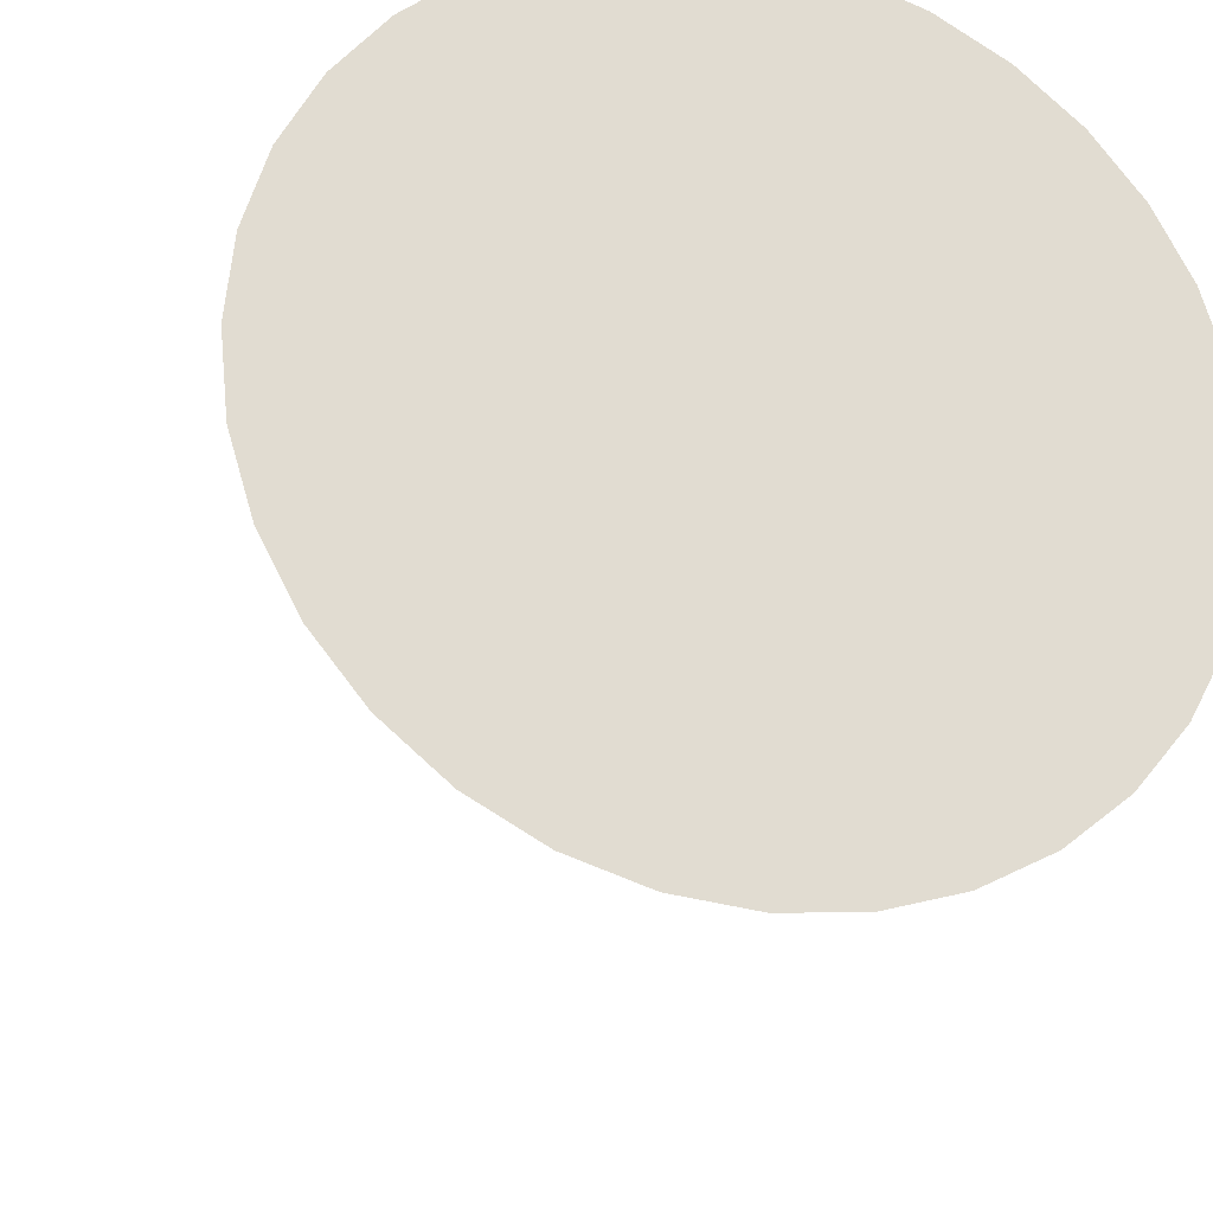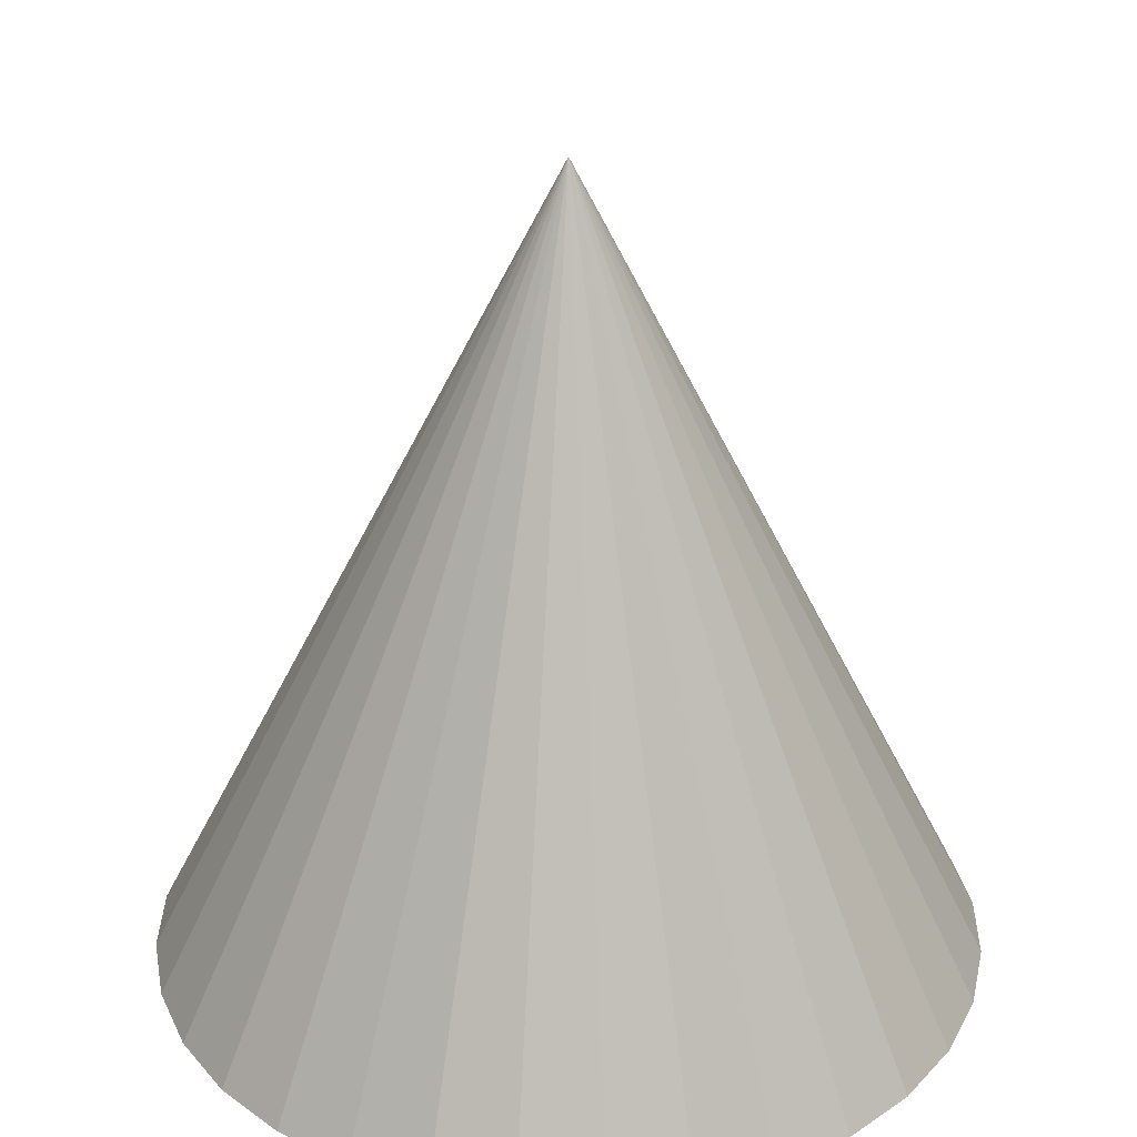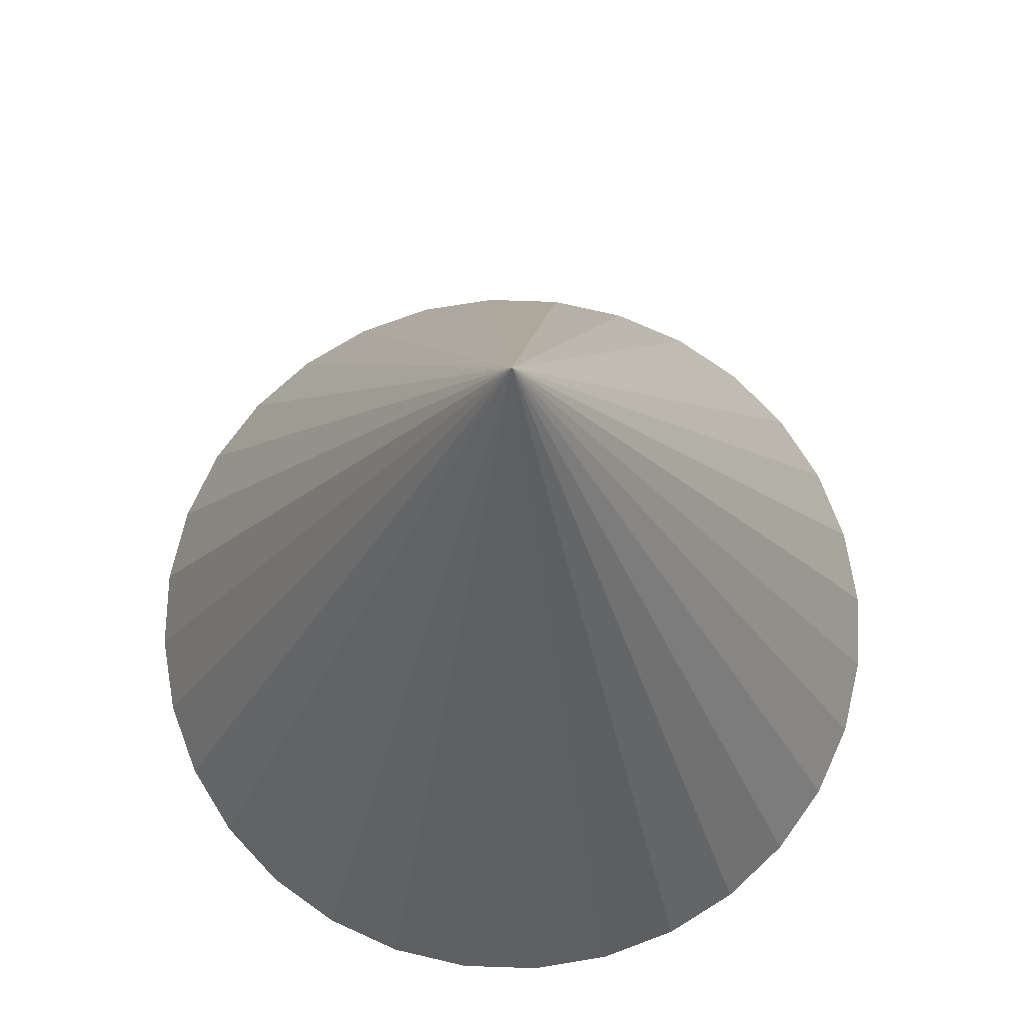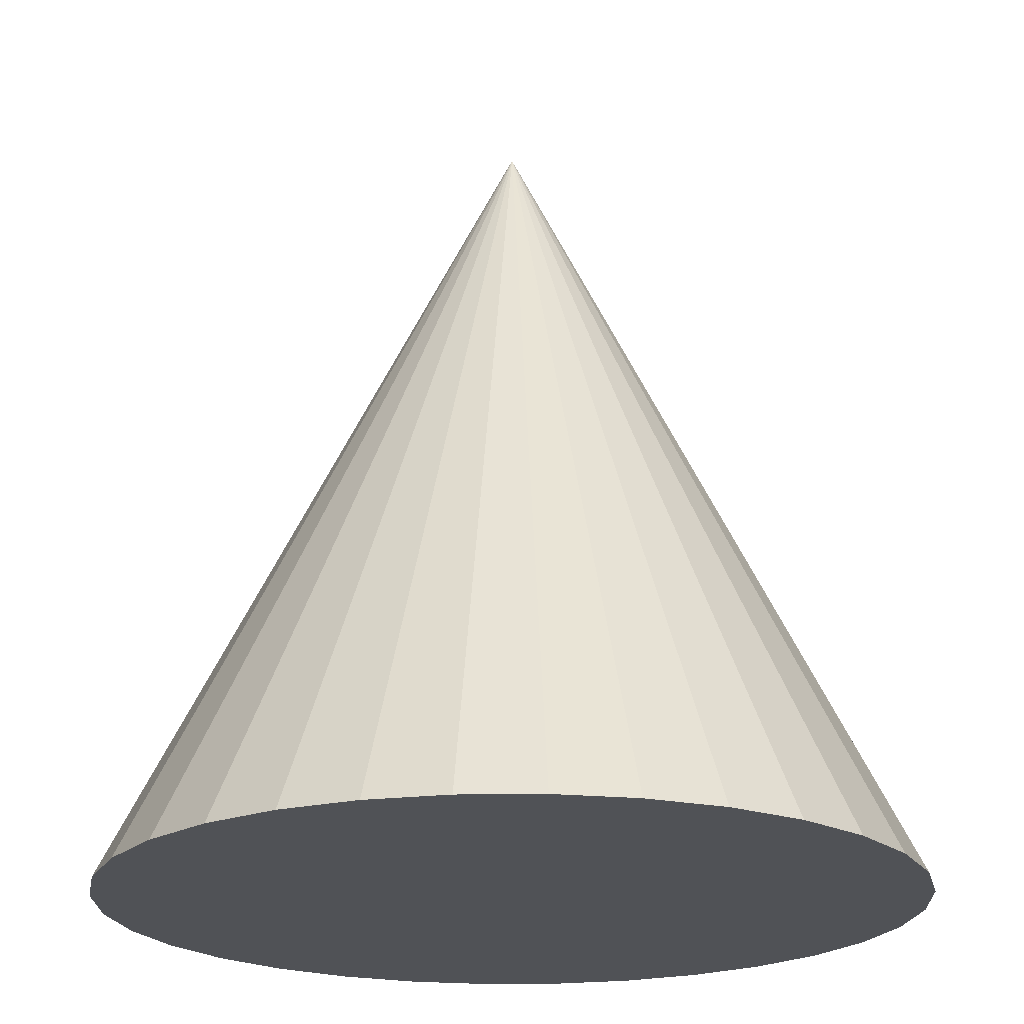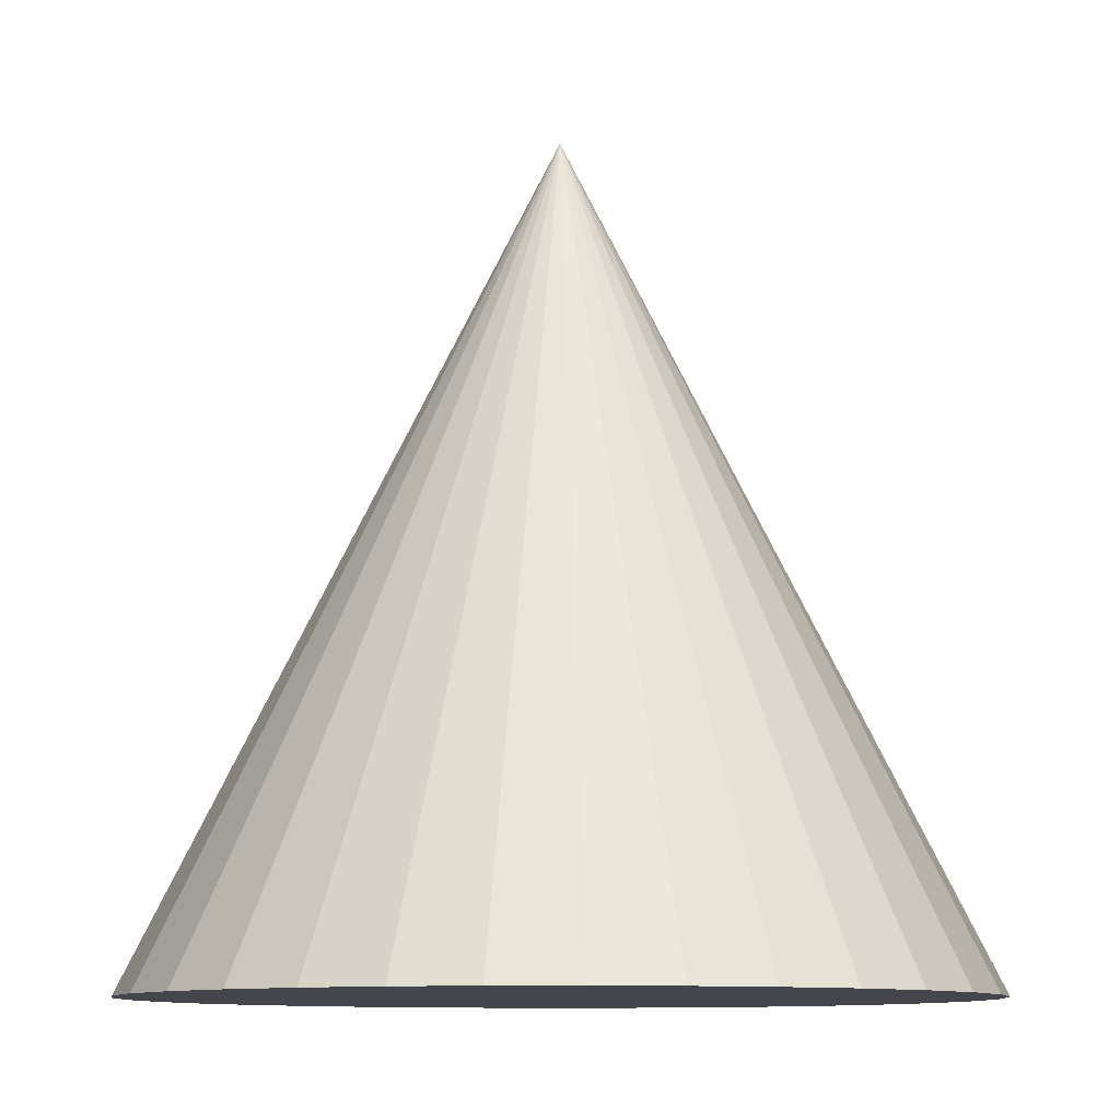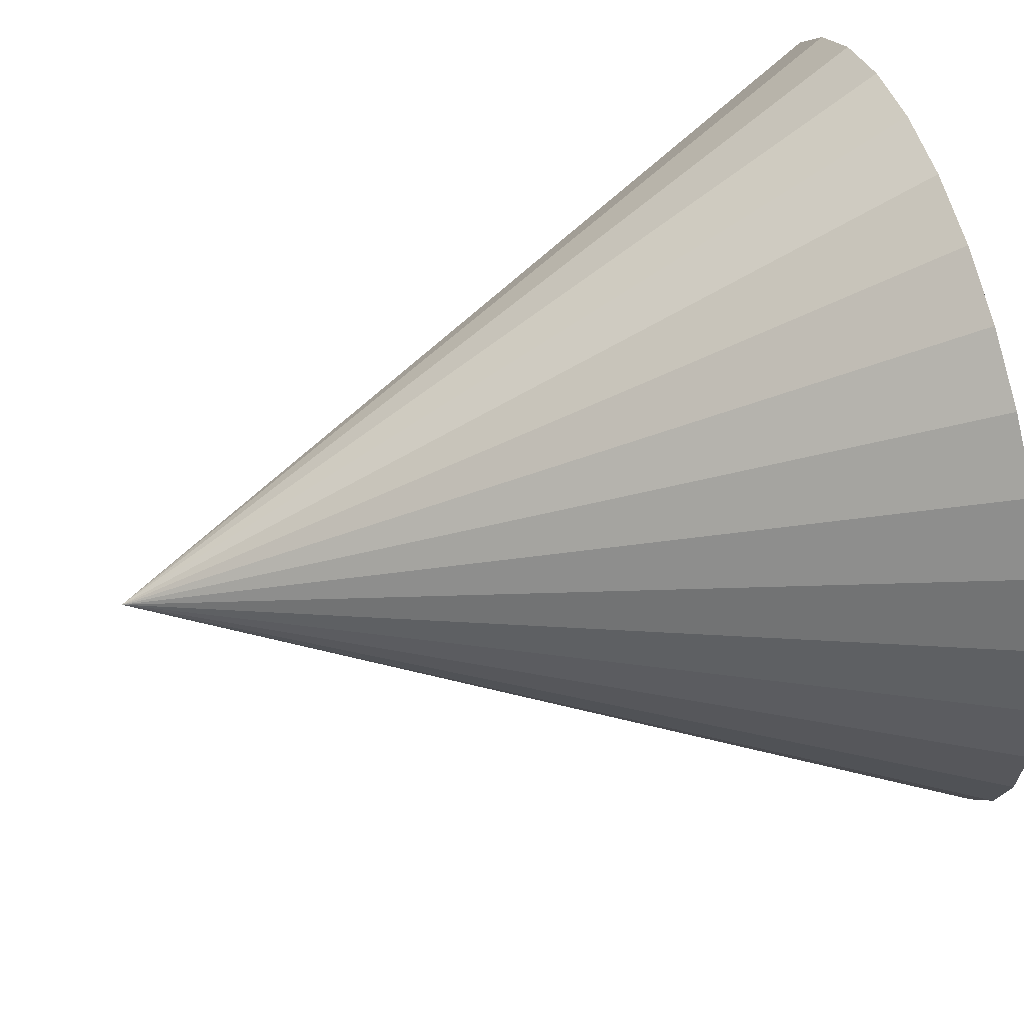
<metadata>
{"format":"obj","ext":"obj","renderer":"f3d","projection":"perspective","resolution":1024,"background":"white","views":[{"elev":-23.8,"azim":-16.2,"up":"+Z"},{"elev":30.0,"azim":119.0,"up":"+Y"},{"elev":71.8,"azim":-138.7,"up":"+Y"},{"elev":-21.1,"azim":-94.3,"up":"+Y"},{"elev":-10.0,"azim":-137.8,"up":"+Y"},{"elev":57.7,"azim":-105.7,"up":"+Z"}]}
</metadata>
<code>
o cono1_Cone
v -0.3681 1.7 -1.034
v -0.3388 1.7 -1.031
v -0.3107 1.7 -1.022
v -0.2847 1.7 -1.008
v -0.262 1.7 -0.9897
v -0.2433 1.7 -0.967
v -0.2295 1.7 -0.9411
v -0.2209 1.7 -0.9129
v -0.2181 1.7 -0.8837
v -0.3681 2 -0.8837
v -0.2209 1.7 -0.8544
v -0.2295 1.7 -0.8263
v -0.2433 1.7 -0.8003
v -0.262 1.7 -0.7776
v -0.2847 1.7 -0.759
v -0.3107 1.7 -0.7451
v -0.3388 1.7 -0.7366
v -0.3681 1.7 -0.7337
v -0.3973 1.7 -0.7366
v -0.4255 1.7 -0.7451
v -0.4514 1.7 -0.759
v -0.4741 1.7 -0.7776
v -0.4928 1.7 -0.8003
v -0.5066 1.7 -0.8263
v -0.5152 1.7 -0.8544
v -0.5181 1.7 -0.8837
v -0.5152 1.7 -0.9129
v -0.5066 1.7 -0.9411
v -0.4928 1.7 -0.967
v -0.4741 1.7 -0.9897
v -0.4514 1.7 -1.008
v -0.4255 1.7 -1.022
v -0.3973 1.7 -1.031
f 32 10 33
f 1 10 2
f 31 10 32
f 30 10 31
f 29 10 30
f 28 10 29
f 27 10 28
f 26 10 27
f 25 10 26
f 24 10 25
f 23 10 24
f 22 10 23
f 21 10 22
f 20 10 21
f 19 10 20
f 18 10 19
f 17 10 18
f 16 10 17
f 15 10 16
f 14 10 15
f 13 10 14
f 12 10 13
f 11 10 12
f 9 10 11
f 8 10 9
f 7 10 8
f 6 10 7
f 5 10 6
f 4 10 5
f 3 10 4
f 33 10 1
f 2 10 3
f 1 2 3 4 5 6 7 8 9 11 12 13 14 15 16 17 18 19 20 21 22 23 24 25 26 27 28 29 30 31 32 33

</code>
